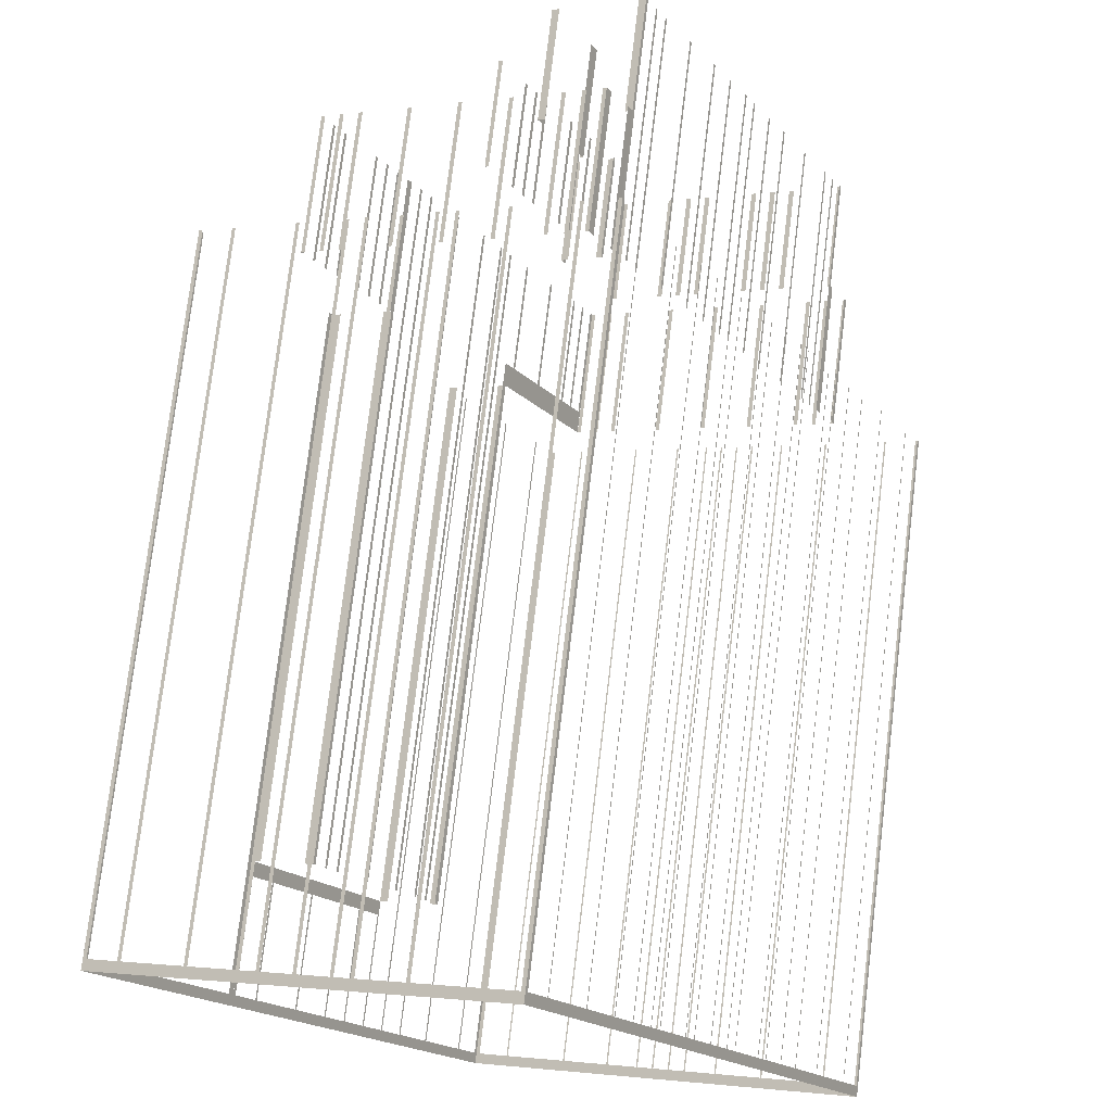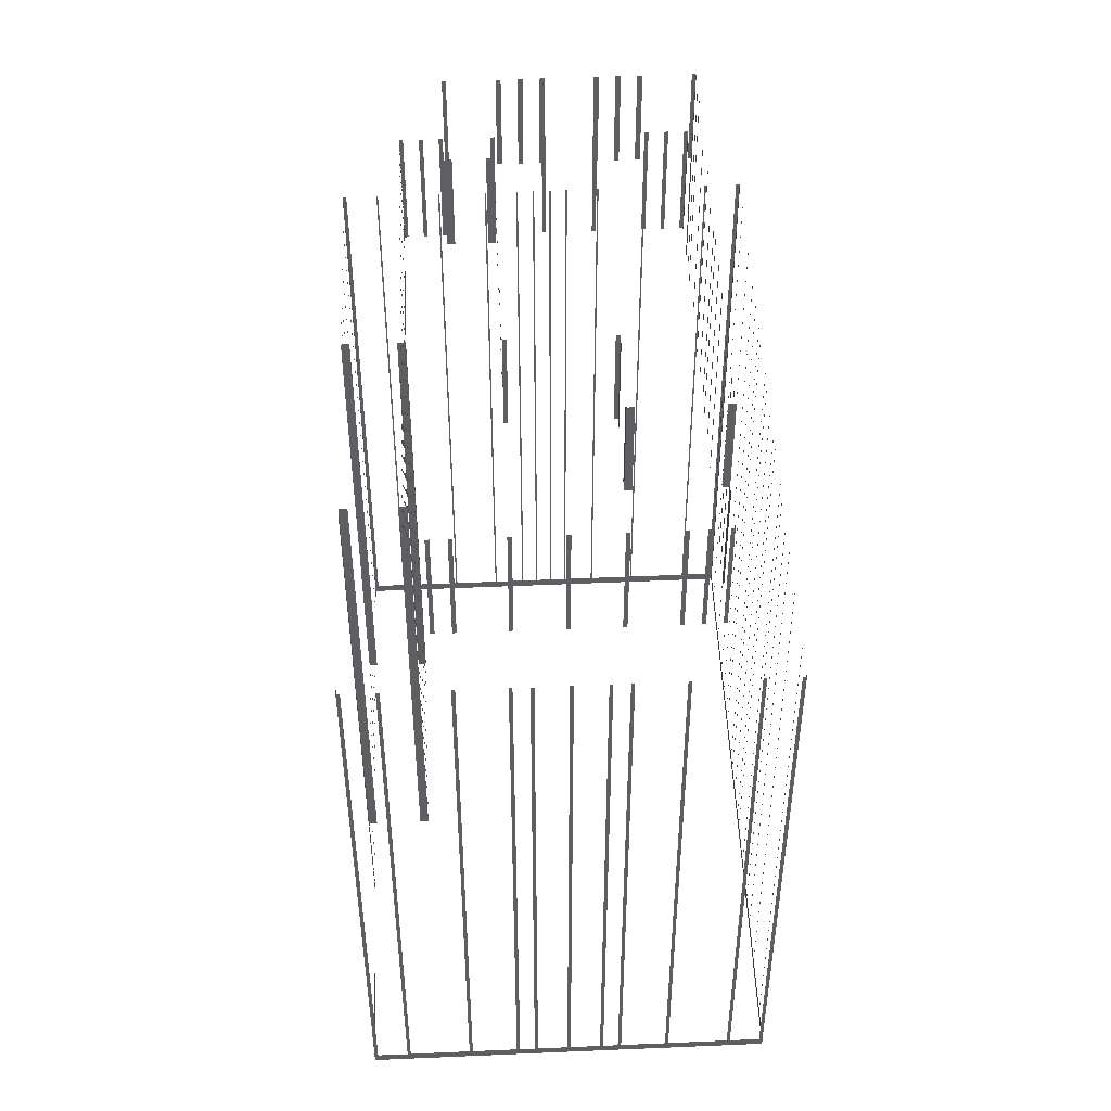
<metadata>
{"format":"obj","ext":"obj","renderer":"f3d","projection":"perspective","resolution":1024,"background":"white","views":[{"elev":76.2,"azim":-173.1,"up":"+Y"},{"elev":49.6,"azim":149.2,"up":"+Z"}]}
</metadata>
<code>
o geometryt000010000010000110010110000110000110100100010000st16_P
v 856.2 -176.8 1035
v 856.2 -176.8 975.7
v 856.5 -176.9 986.8
v 856.5 -176.9 1035
v 853.6 -175.4 975.7
v 856.5 -176.9 974.8
v 853.6 -175.4 1035
v 853.5 -175.3 1035
v 853.5 -175.3 975.7
v 848.3 -172.6 975.7
v 848.3 -172.6 1035
v 848.2 -172.5 1035
v 848.2 -172.5 975.7
v 844.3 -170.4 975.7
v 844.3 -170.4 1035
v 844.2 -170.4 1035
v 844.2 -170.4 975.7
v 841.6 -169 975.7
v 841.5 -168.9 1035
v 841.6 -169 1035
v 841.5 -168.9 975.7
v 840.2 -168.2 975.7
v 840.1 -168.2 1035
v 840.2 -168.2 1035
v 840.1 -168.2 975.7
v 838.8 -167.5 975.7
v 838.6 -167.4 1035
v 838.8 -167.5 1035
v 838.6 -167.4 975.7
v 822.3 -158.7 974.8
v 837.3 -166.7 975.7
v 837.2 -166.7 1035
v 837.3 -166.7 1035
v 837.2 -166.7 975.7
v 834.6 -165.3 975.7
v 834.5 -165.2 1035
v 834.6 -165.3 1035
v 834.5 -165.2 975.7
v 830.6 -163.2 975.7
v 830.5 -163.1 1035
v 830.6 -163.2 1035
v 830.5 -163.1 975.7
v 825.4 -160.3 975.7
v 825.2 -160.3 1035
v 825.4 -160.3 1035
v 825.2 -160.3 975.7
v 822.6 -158.9 975.7
v 822.6 -158.9 1035
v 822.3 -158.7 986.8
v 822.3 -158.7 1035
v 822.5 -158.4 1035
v 822.5 -158.4 975.7
v 822.3 -158.7 986.8
v 822.3 -158.7 1035
v 823.9 -155.9 975.7
v 822.3 -158.7 974.8
v 823.9 -155.9 1035
v 823.9 -155.8 1035
v 823.9 -155.8 975.7
v 826.7 -150.6 975.7
v 826.7 -150.6 1035
v 826.7 -150.5 1035
v 826.7 -150.5 975.7
v 828.8 -146.7 975.7
v 828.8 -146.7 1035
v 828.9 -146.6 1035
v 828.9 -146.6 975.7
v 830.2 -144 975.7
v 830.2 -144 1035
v 830.3 -143.9 1035
v 830.3 -143.9 975.7
v 831.7 -141.4 975.7
v 831.7 -141.4 1035
v 831.7 -141.3 1035
v 831.7 -141.3 975.7
v 832.4 -140 975.7
v 832.4 -140 1035
v 832.5 -139.9 1035
v 832.5 -139.9 975.7
v 834.5 -136.1 975.7
v 834.5 -136.1 1035
v 834.6 -136 1035
v 834.6 -136 975.7
v 835.3 -134.7 975.7
v 835.3 -134.7 1035
v 835.3 -134.6 1035
v 835.3 -134.6 975.7
v 836.7 -132 975.7
v 836.7 -132 1035
v 836.7 -132 1035
v 836.7 -132 975.7
v 851.1 -105.3 974.8
v 838.1 -129.4 975.7
v 838.1 -129.4 1035
v 838.2 -129.3 1035
v 838.2 -129.3 975.7
v 838.9 -128 975.7
v 838.9 -128 1035
v 838.9 -127.9 1035
v 838.9 -127.9 975.7
v 841 -124.1 975.7
v 841 -124 1035
v 841 -124.1 1035
v 841 -124 975.7
v 841.7 -122.7 975.7
v 841.7 -122.6 1035
v 841.7 -122.7 1035
v 841.7 -122.6 975.7
v 843.1 -120.1 975.7
v 843.2 -120 1035
v 843.1 -120.1 1035
v 843.2 -120 975.7
v 844.6 -117.4 975.7
v 844.6 -117.3 1035
v 844.6 -117.4 1035
v 844.6 -117.3 975.7
v 846.7 -113.5 975.7
v 846.7 -113.4 1035
v 846.7 -113.5 1035
v 846.7 -113.4 975.7
v 849.5 -108.2 975.7
v 849.5 -108.2 1035
v 849.5 -108.2 1035
v 849.5 -108.2 975.7
v 850.9 -105.6 975.7
v 850.9 -105.6 1035
v 851.1 -105.3 986.8
v 851.1 -105.3 1035
v 830.5 -156.3 1047
v 830.5 -156.3 1035
v 830.8 -156.4 1035
v 830.8 -156.4 1047
v 832.1 -157.1 1047
v 832.1 -157.1 1035
v 832.4 -157.3 1035
v 832.4 -157.3 1047
v 833.7 -158 1047
v 833.7 -158 1035
v 833.7 -158 1035
v 834 -158.2 1035
v 834 -158.2 1047
v 837.9 -160.2 1047
v 837.9 -160.2 1035
v 838.2 -160.4 1035
v 838.2 -160.4 1047
v 842.1 -162.5 1047
v 842.1 -162.5 1035
v 842.4 -162.6 1035
v 842.4 -162.6 1047
v 846.3 -164.7 1047
v 846.3 -164.7 1035
v 846.6 -164.9 1035
v 846.6 -164.9 1047
v 850.5 -166.9 1047
v 850.5 -166.9 1035
v 850.5 -167 1035
v 850.8 -167.1 1035
v 850.8 -167.1 1047
v 852.1 -167.8 1047
v 852.1 -167.8 1035
v 852.4 -168 1035
v 852.4 -168 1047
v 853.7 -168.7 1047
v 853.7 -168.7 1035
v 853.8 -168.7 1035
v 854 -168.8 1035
v 854 -168.8 1047
v 830.7 -155.9 1047
v 830.7 -155.9 1035
v 830.5 -156.3 1035
v 830.5 -156.3 1047
v 832.2 -152.9 1047
v 832.2 -152.9 1035
v 832.2 -153.1 1035
v 832 -153.3 1035
v 832 -153.3 1047
v 832.4 -152.6 1035
v 832.2 -152.9 1035
v 832.2 -152.9 1047
v 832.4 -152.6 1056
v 832.2 -152.9 1056
v 833.2 -151.1 1056
v 833.2 -151.1 1035
v 833.1 -151.4 1035
v 833.1 -151.4 1056
v 834 -149.6 1056
v 834 -149.6 1035
v 833.9 -149.8 1035
v 833.9 -149.8 1056
v 836.2 -145.5 1056
v 836.2 -145.5 1035
v 836.1 -145.7 1035
v 836.1 -145.7 1056
v 838.5 -141.4 1056
v 838.5 -141.4 1035
v 838.3 -141.6 1035
v 838.3 -141.6 1056
v 840 -138.6 1056
v 840 -138.6 1035
v 839.8 -138.8 1035
v 839.8 -138.8 1056
v 841.5 -135.8 1056
v 841.5 -135.8 1035
v 841.4 -136 1035
v 841.4 -136 1056
v 842.3 -134.3 1056
v 842.3 -134.3 1035
v 842.2 -134.5 1035
v 842.2 -134.5 1056
v 843.8 -131.5 1056
v 843.8 -131.5 1035
v 843.7 -131.7 1035
v 843.7 -131.7 1056
v 845.3 -128.7 1056
v 845.3 -128.7 1035
v 845.2 -128.9 1035
v 845.2 -128.9 1056
v 847.5 -124.6 1056
v 847.5 -124.6 1035
v 847.4 -124.8 1035
v 847.4 -124.8 1056
v 849.7 -120.5 1056
v 849.7 -120.5 1035
v 849.6 -120.7 1035
v 849.6 -120.7 1056
v 850.6 -118.9 1056
v 850.6 -118.9 1035
v 850.4 -119.2 1035
v 850.4 -119.2 1056
v 851.4 -117.4 1047
v 851.4 -117.4 1035
v 851.2 -117.7 1035
v 851.2 -117.7 1056
v 851.4 -117.4 1056
v 832.2 -152.9 1056
v 832.2 -152.9 1047
v 832.5 -153.1 1047
v 832.5 -153.1 1056
v 836.4 -155.2 1056
v 836.4 -155.2 1047
v 836.8 -155.4 1047
v 836.8 -155.4 1056
v 838.1 -156.1 1056
v 838.1 -156.1 1047
v 838.5 -156.3 1047
v 838.5 -156.3 1056
v 839.8 -157 1056
v 839.8 -157 1047
v 840.2 -157.2 1047
v 840.2 -157.2 1056
v 844.1 -159.3 1056
v 844.1 -159.3 1047
v 844.5 -159.5 1047
v 844.5 -159.5 1056
v 845.8 -160.2 1056
v 845.8 -160.2 1047
v 846.2 -160.4 1047
v 846.2 -160.4 1056
v 847.5 -161.1 1056
v 847.5 -161.1 1047
v 847.9 -161.3 1047
v 847.9 -161.3 1056
v 851.8 -163.4 1056
v 851.8 -163.4 1047
v 852.1 -163.5 1047
v 852.1 -163.5 1056
v 851.4 -105.4 1035
v 851.4 -105.4 975.7
v 851.1 -105.3 986.8
v 851.1 -105.3 1035
v 854 -106.8 975.7
v 851.1 -105.3 974.8
v 854 -106.8 1035
v 854.2 -107 1035
v 854.2 -107 975.7
v 859.4 -109.7 975.7
v 859.4 -109.7 1035
v 859.7 -109.9 1035
v 859.7 -109.9 975.7
v 863.6 -111.9 975.7
v 863.6 -111.9 1035
v 863.8 -112.1 1035
v 863.8 -112.1 975.7
v 865.1 -112.8 975.7
v 865.4 -112.9 1035
v 865.1 -112.8 1035
v 865.4 -112.9 975.7
v 868 -114.3 975.7
v 868.3 -114.4 1035
v 868 -114.3 1035
v 868.3 -114.4 975.7
v 885.2 -123.5 974.8
v 870.9 -115.8 975.7
v 871.1 -116 1035
v 870.9 -115.8 1035
v 871.1 -116 975.7
v 872.4 -116.7 975.7
v 872.7 -116.8 1035
v 872.4 -116.7 1035
v 872.7 -116.8 975.7
v 876.6 -118.9 975.7
v 876.9 -119 1035
v 876.6 -118.9 1035
v 876.9 -119 975.7
v 882 -121.8 975.7
v 882.3 -121.9 1035
v 882 -121.8 1035
v 882.3 -121.9 975.7
v 884.9 -123.3 975.7
v 884.9 -123.3 1035
v 885.2 -123.5 986.8
v 885.2 -123.5 1035
v 851.8 -116.7 1047
v 851.8 -116.7 1035
v 851.8 -116.7 1035
v 851.4 -117.4 1035
v 851.4 -117.4 1047
v 853.5 -113.4 1047
v 853.5 -113.4 1035
v 853.5 -113.4 1035
v 853.5 -113.5 1035
v 853.2 -114.1 1035
v 853.2 -114.1 1047
v 852 -117.7 1056
v 852 -117.7 1047
v 851.4 -117.4 1047
v 851.4 -117.4 1056
v 859 -121.4 1056
v 859 -121.4 1047
v 858.4 -121.1 1047
v 858.4 -121.1 1056
v 852.1 -163.5 1056
v 852.1 -163.5 1047
v 852.5 -162.8 1047
v 852.5 -162.8 1056
v 856.6 -155.1 1056
v 856.6 -155.1 1047
v 857.1 -154.3 1047
v 857.1 -154.3 1056
v 853.2 -152.3 1056
v 853.2 -152.3 1047
v 853.4 -152 1047
v 853.4 -152 1056
v 855.5 -148.1 1056
v 855.5 -148.1 1047
v 855.6 -147.8 1047
v 855.6 -147.8 1056
v 856.3 -146.5 1056
v 856.3 -146.5 1047
v 856.5 -146.2 1047
v 856.5 -146.2 1056
v 857.2 -144.9 1056
v 857.2 -144.9 1047
v 857.4 -144.5 1047
v 857.4 -144.5 1056
v 859.5 -140.7 1056
v 859.5 -140.7 1047
v 859.6 -140.3 1047
v 859.6 -140.3 1056
v 860.3 -139.1 1056
v 860.3 -139.1 1047
v 860.5 -138.7 1047
v 860.5 -138.7 1056
v 861.2 -137.4 1056
v 861.2 -137.4 1047
v 861.2 -137.4 1047
v 861.4 -137.1 1047
v 861.4 -137.1 1056
v 863.5 -133.2 1056
v 863.5 -133.2 1047
v 863.6 -132.9 1047
v 863.6 -132.9 1056
v 853.8 -152.6 1056
v 853.8 -152.6 1047
v 853.7 -152.5 1047
v 853.2 -152.3 1047
v 853.2 -152.3 1056
v 857.1 -154.3 1056
v 857.1 -154.3 1047
v 856.4 -154 1047
v 856.4 -154 1056
v 853.8 -113.5 1047
v 853.8 -113.5 1035
v 853.5 -113.4 1035
v 853.5 -113.4 1047
v 855.5 -114.4 1047
v 855.5 -114.4 1035
v 855.1 -114.2 1035
v 855.1 -114.2 1047
v 857.1 -115.3 1047
v 857.1 -115.3 1035
v 856.8 -115.1 1035
v 856.7 -115.1 1035
v 856.7 -115.1 1047
v 861.3 -117.5 1047
v 861.3 -117.5 1035
v 860.9 -117.3 1035
v 860.9 -117.3 1047
v 865.5 -119.7 1047
v 865.5 -119.7 1035
v 865.1 -119.6 1035
v 865.1 -119.6 1047
v 869.7 -122 1047
v 869.7 -122 1035
v 869.3 -121.8 1035
v 869.3 -121.8 1047
v 873.9 -124.2 1047
v 873.9 -124.2 1035
v 873.5 -124 1035
v 873.5 -124 1047
v 875.5 -125.1 1047
v 875.5 -125.1 1035
v 875.1 -124.9 1035
v 875.1 -124.9 1047
v 877.1 -125.9 1047
v 877.1 -125.9 1035
v 876.8 -125.8 1035
v 876.8 -125.8 1047
v 860.7 -156.3 1035
v 860.7 -156.3 986.8
v 861 -155.8 986.8
v 861 -155.8 1037
v 860.3 -157.1 1037
v 860.1 -157.4 1047
v 860.3 -157.1 1047
v 860.1 -157.4 1037
v 860.5 -156.8 1035
v 859.6 -158.4 1035
v 858.1 -161.3 1037
v 857.9 -161.5 1047
v 858.1 -161.3 1047
v 857.9 -161.5 1037
v 855.8 -165.4 1037
v 856.1 -165 1035
v 855.7 -165.7 1047
v 855.8 -165.4 1047
v 855.7 -165.7 1037
v 856 -165.1 1035
v 855 -167 1037
v 854.9 -167.2 1047
v 855 -167 1047
v 854.9 -167.2 1037
v 854.2 -168.4 1035
v 854.2 -168.5 1037
v 854 -168.8 1047
v 854.2 -168.5 1047
v 854 -168.8 1035
v 861.7 -154.6 1047
v 861.7 -154.6 986.8
v 861.8 -154.3 986.8
v 861.8 -154.3 1047
v 862.5 -153 1047
v 862.5 -153 986.8
v 862.7 -152.7 986.8
v 862.7 -152.7 1047
v 864 -150.2 1047
v 864 -150.2 986.8
v 864.2 -149.9 986.8
v 864.2 -149.9 1047
v 866.3 -146 1047
v 866.3 -146 986.8
v 866.4 -145.7 986.8
v 866.4 -145.7 1047
v 868.5 -141.9 1047
v 868.5 -141.9 986.8
v 868.6 -141.6 986.8
v 868.6 -141.6 1047
v 869.3 -140.3 1047
v 869.3 -140.3 986.8
v 869.5 -140.1 986.8
v 869.5 -140.1 1047
v 870.2 -138.8 986.8
v 870.3 -138.5 986.8
v 870.3 -138.5 1035
v 870.2 -138.8 1047
v 870.3 -138.5 1047
v 855.2 -128.5 1056
v 855.2 -128.5 1047
v 855.3 -128.3 1047
v 855.7 -127.5 1047
v 855.7 -127.5 1056
v 858.5 -122.4 1056
v 858.5 -122.4 1047
v 858.6 -122.3 1047
v 859 -121.4 1047
v 859 -121.4 1056
v 855.6 -128.6 1056
v 855.6 -128.6 1047
v 855.4 -128.5 1047
v 855.2 -128.5 1047
v 855.2 -128.5 1056
v 863.6 -132.9 1056
v 863.6 -132.9 1047
v 863.3 -132.8 1047
v 863.3 -132.8 1056
v 866 -159.1 986.8
v 866 -159.1 1035
v 866 -159.2 1035
v 866 -159.2 975.7
v 866.1 -159 985.5
v 867.5 -156.4 985.5
v 867.6 -156.3 985.5
v 868.9 -153.7 985.5
v 869 -153.5 985.5
v 871.1 -149.7 985.5
v 875.6 -141.3 986.8
v 866 -159.1 974.8
v 864.6 -161.8 975.7
v 866.1 -159 975.7
v 864.5 -161.9 1035
v 864.6 -161.8 1035
v 864.5 -161.9 975.7
v 863.1 -164.5 975.7
v 863 -164.7 1035
v 863.1 -164.5 1035
v 863 -164.7 975.7
v 861 -168.5 975.7
v 860.9 -168.7 1035
v 861 -168.5 1035
v 860.9 -168.7 975.7
v 856.5 -176.9 974.8
v 858.1 -173.9 975.7
v 858 -174 1035
v 858.1 -173.9 1035
v 858 -174 975.7
v 856.6 -176.6 975.7
v 856.6 -176.6 1035
v 856.5 -176.9 986.8
v 856.5 -176.9 1035
v 875.6 -141.3 974.8
v 871.1 -149.7 975.7
v 869 -153.5 975.7
v 868.9 -153.7 975.7
v 867.6 -156.3 975.7
v 867.5 -156.4 975.7
v 875.4 -141.6 985.5
v 875.4 -141.6 975.7
v 874.1 -144.2 975.7
v 874 -144.3 975.7
v 871.2 -149.5 975.7
v 871.2 -149.5 985.5
v 874 -144.3 985.5
v 874.1 -144.2 985.5
v 861.5 -156.7 1035
v 861.5 -156.7 986.8
v 860.7 -156.3 986.8
v 860.7 -156.3 1035
v 866 -159.1 1035
v 866 -159.1 986.8
v 865.3 -158.7 986.8
v 865.3 -158.7 1035
v 870.3 -138.5 1035
v 870.3 -138.5 986.8
v 871 -138.8 986.8
v 871 -138.8 1035
v 874.9 -140.9 1035
v 874.9 -140.9 986.8
v 875.6 -141.3 986.8
v 875.6 -141.3 1035
v 870.3 -138.5 1047
v 870.3 -138.5 1035
v 870.5 -138.2 1035
v 870.5 -138.2 1047
v 871.2 -136.9 1047
v 871.2 -136.9 1035
v 871.3 -136.6 1035
v 871.3 -136.6 1047
v 872 -135.3 1047
v 872 -135.3 1035
v 872.2 -135 1035
v 872.2 -135 1047
v 872.9 -133.8 1047
v 872.9 -133.8 1035
v 873 -133.5 1035
v 873 -133.5 1047
v 874.4 -130.9 1047
v 874.4 -130.9 1035
v 874.5 -130.6 1035
v 874.5 -130.6 1047
v 875.2 -129.3 1047
v 875.2 -129.3 1035
v 875.4 -129.1 1035
v 875.4 -129.1 1047
v 876.1 -127.8 1047
v 876.1 -127.8 1035
v 876.2 -127.5 1035
v 876.2 -127.5 1047
v 876.9 -126.2 1047
v 876.9 -126.2 1035
v 877.1 -125.9 1035
v 877.1 -125.9 1047
v 884.9 -124 1035
v 884.9 -124 975.7
v 885.2 -123.5 986.8
v 885.2 -123.5 1035
v 875.6 -141.3 974.8
v 875.9 -140.7 975.7
v 885.2 -123.5 974.8
v 875.9 -140.7 1035
v 875.6 -141.3 986.8
v 875.6 -141.3 1035
f 1 2 3
f 3 4 1
f 5 6 2
f 3 2 6
f 5 7 8
f 5 8 9
f 9 6 5
f 9 10 6
f 10 11 12
f 10 12 13
f 13 14 6
f 14 15 16
f 14 16 17
f 17 18 6
f 19 18 20
f 19 21 18
f 23 22 24
f 23 25 22
f 25 26 6
f 27 26 28
f 27 29 26
f 26 30 6
f 31 30 29
f 32 31 33
f 32 34 31
f 35 30 34
f 36 35 37
f 36 38 35
f 39 30 38
f 40 39 41
f 40 42 39
f 43 30 42
f 44 43 45
f 44 46 43
f 46 30 43
f 47 30 46
f 47 48 49
f 49 30 47
f 48 50 49
f 51 52 53
f 53 54 51
f 55 56 52
f 53 52 56
f 55 57 58
f 55 58 59
f 59 60 56
f 60 61 62
f 60 62 63
f 63 64 56
f 64 65 66
f 64 66 67
f 67 68 56
f 71 72 56
f 72 73 74
f 72 74 75
f 75 76 56
f 76 77 78
f 76 78 79
f 81 82 80
f 82 83 80
f 83 84 56
f 85 86 84
f 86 87 84
f 87 88 56
f 89 90 88
f 90 91 88
f 88 92 56
f 93 92 91
f 94 95 93
f 95 96 93
f 98 99 97
f 99 100 97
f 101 92 100
f 102 101 103
f 102 104 101
f 105 92 104
f 106 105 107
f 106 108 105
f 109 92 108
f 110 109 111
f 110 112 109
f 113 92 112
f 114 113 115
f 114 116 113
f 117 92 116
f 118 117 119
f 118 120 117
f 121 92 120
f 122 121 123
f 122 124 121
f 125 92 124
f 125 126 127
f 127 92 125
f 126 128 127
f 137 138 139
f 137 139 141
f 142 143 144
f 142 144 145
f 146 147 148
f 146 148 149
f 150 151 152
f 150 152 153
f 156 157 158
f 154 156 158
f 159 160 161
f 159 161 162
f 163 164 165
f 165 166 167
f 168 169 170
f 168 170 171
f 172 174 176
f 177 178 179
f 180 177 179
f 181 180 179
f 182 183 184
f 182 184 185
f 186 187 188
f 186 188 189
f 190 191 192
f 190 192 193
f 194 195 196
f 194 196 197
f 198 199 200
f 198 200 201
f 202 203 204
f 202 204 205
f 206 207 208
f 206 208 209
f 210 211 212
f 210 212 213
f 214 215 216
f 214 216 217
f 218 219 220
f 218 220 221
f 222 223 224
f 222 224 225
f 226 227 228
f 226 228 229
f 230 231 232
f 233 230 232
f 234 230 233
f 235 236 237
f 235 237 238
f 239 240 241
f 239 241 242
f 243 244 245
f 243 245 246
f 247 248 249
f 247 249 250
f 251 252 253
f 251 253 254
f 255 256 257
f 255 257 258
f 259 260 261
f 259 261 262
f 263 264 265
f 263 265 266
f 267 268 269
f 269 270 267
f 271 272 268
f 269 268 272
f 271 273 274
f 271 274 275
f 275 272 271
f 275 276 272
f 276 277 278
f 276 278 279
f 276 279 272
f 279 280 272
f 280 281 282
f 280 282 283
f 283 284 272
f 285 284 286
f 285 287 284
f 287 288 272
f 289 288 290
f 289 291 288
f 291 292 288
f 288 292 272
f 293 292 291
f 294 293 295
f 294 296 293
f 297 292 296
f 298 297 299
f 298 300 297
f 301 292 300
f 302 301 303
f 302 304 301
f 305 292 304
f 306 305 307
f 306 308 305
f 309 292 308
f 309 310 311
f 311 292 309
f 310 312 311
f 313 314 315
f 315 316 317
f 313 315 317
f 318 319 320
f 318 320 321
f 321 322 323
f 318 321 323
f 324 325 326
f 324 326 327
f 328 329 330
f 328 330 331
f 332 333 334
f 332 334 335
f 336 337 338
f 336 338 339
f 340 341 342
f 340 342 343
f 344 345 346
f 344 346 347
f 348 349 350
f 348 350 351
f 352 353 354
f 352 354 355
f 356 357 358
f 356 358 359
f 360 361 362
f 360 362 363
f 366 367 368
f 364 366 368
f 369 370 371
f 369 371 372
f 373 374 375
f 375 376 377
f 373 375 377
f 378 379 380
f 378 380 381
f 382 383 384
f 382 384 385
f 386 387 388
f 386 388 389
f 390 391 392
f 390 392 394
f 395 396 397
f 395 397 398
f 399 400 401
f 399 401 402
f 403 404 405
f 403 405 406
f 407 408 409
f 407 409 410
f 411 412 413
f 411 413 414
f 415 416 417
f 415 417 418
f 419 420 421
f 419 421 422
f 423 419 422
f 424 423 425
f 424 426 423
f 423 426 427
f 423 427 419
f 428 426 429
f 427 426 428
f 430 429 431
f 432 429 430
f 428 429 432
f 432 433 434
f 428 432 434
f 435 433 436
f 437 433 435
f 438 433 437
f 434 433 438
f 438 437 439
f 440 439 441
f 442 439 440
f 439 442 443
f 438 439 443
f 442 444 443
f 445 444 446
f 447 444 445
f 444 447 443
f 448 449 450
f 448 450 451
f 452 453 454
f 452 454 455
f 456 457 458
f 456 458 459
f 460 461 462
f 460 462 463
f 464 465 466
f 464 466 467
f 468 469 470
f 468 470 471
f 472 473 474
f 475 472 474
f 476 475 474
f 477 478 479
f 479 480 481
f 477 479 481
f 482 483 484
f 484 485 486
f 482 484 486
f 487 488 489
f 489 490 491
f 487 489 491
f 492 493 494
f 492 494 495
f 496 497 498
f 498 499 496
f 496 499 500
f 501 496 500
f 503 496 502
f 505 496 504
f 506 496 505
f 507 499 508
f 507 509 499
f 509 500 499
f 510 508 511
f 510 512 508
f 513 507 512
f 514 513 515
f 514 516 513
f 517 507 516
f 521 507 517
f 521 520 522
f 523 522 524
f 523 525 522
f 521 525 526
f 526 527 528
f 521 526 528
f 527 529 528
f 507 530 531
f 507 531 532
f 507 533 534
f 507 535 509
f 530 506 536
f 530 536 537
f 530 537 538
f 530 539 540
f 542 506 541
f 536 506 543
f 544 545 546
f 544 546 547
f 548 549 550
f 548 550 551
f 552 553 554
f 552 554 555
f 556 557 558
f 556 558 559
f 560 561 562
f 560 562 563
f 564 565 566
f 564 566 567
f 568 569 570
f 568 570 571
f 572 573 574
f 572 574 575
f 576 577 578
f 576 578 579
f 580 581 582
f 580 582 583
f 584 585 586
f 584 586 587
f 592 593 594
f 594 593 598
f 597 599 600
f 600 596 597
f 599 601 600
f 10 13 6
f 14 17 6
f 18 21 6
f 21 22 6
f 22 25 6
f 29 30 26
f 34 30 31
f 38 30 35
f 42 30 39
f 59 56 55
f 60 63 56
f 64 67 56
f 68 69 70
f 68 70 71
f 68 71 56
f 72 75 56
f 76 79 56
f 79 80 56
f 80 83 56
f 84 87 56
f 91 92 88
f 96 92 93
f 97 92 96
f 100 92 97
f 104 92 101
f 108 92 105
f 112 92 109
f 116 92 113
f 120 92 117
f 124 92 121
f 129 130 131
f 129 131 132
f 133 134 135
f 133 135 136
f 139 140 141
f 154 155 156
f 163 165 167
f 172 173 174
f 174 175 176
f 280 283 272
f 284 287 272
f 296 292 293
f 300 292 297
f 304 292 301
f 308 292 305
f 364 365 366
f 392 393 394
f 502 496 501
f 503 504 496
f 512 507 508
f 516 507 513
f 518 517 519
f 518 520 517
f 521 517 520
f 521 522 525
f 507 532 533
f 507 534 535
f 539 530 538
f 530 540 531
f 506 505 541
f 543 506 542
f 535 534 501
f 534 502 501
f 533 532 503
f 503 532 504
f 531 540 505
f 540 541 505
f 539 538 542
f 538 543 542
f 588 589 590
f 588 590 591
f 594 595 592
f 596 593 597
f 596 598 593

</code>
